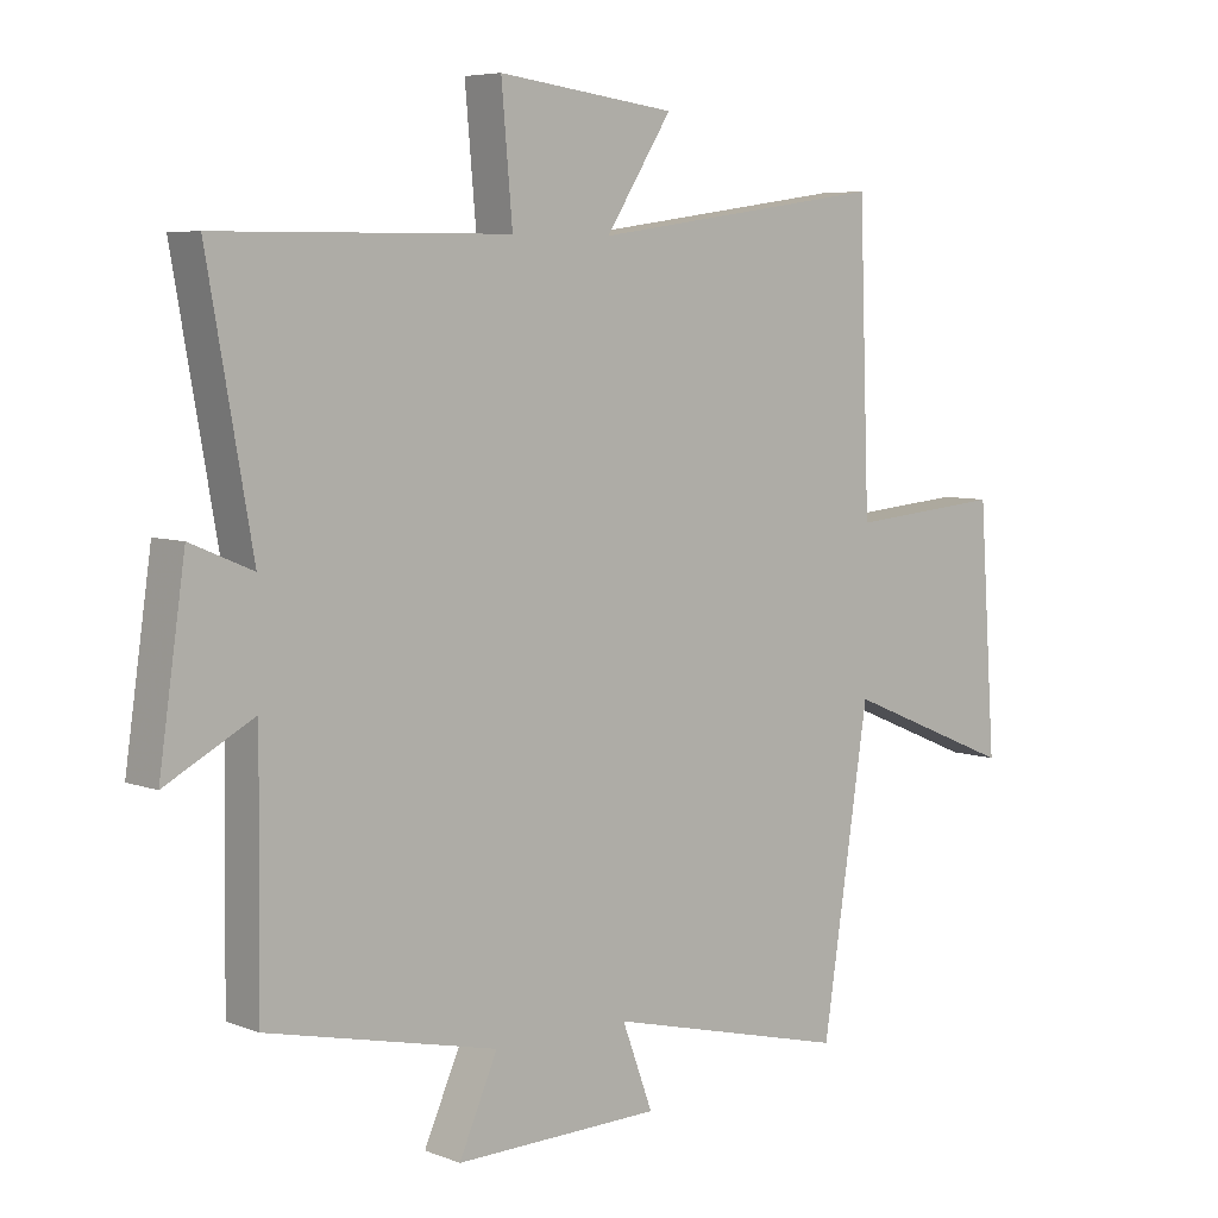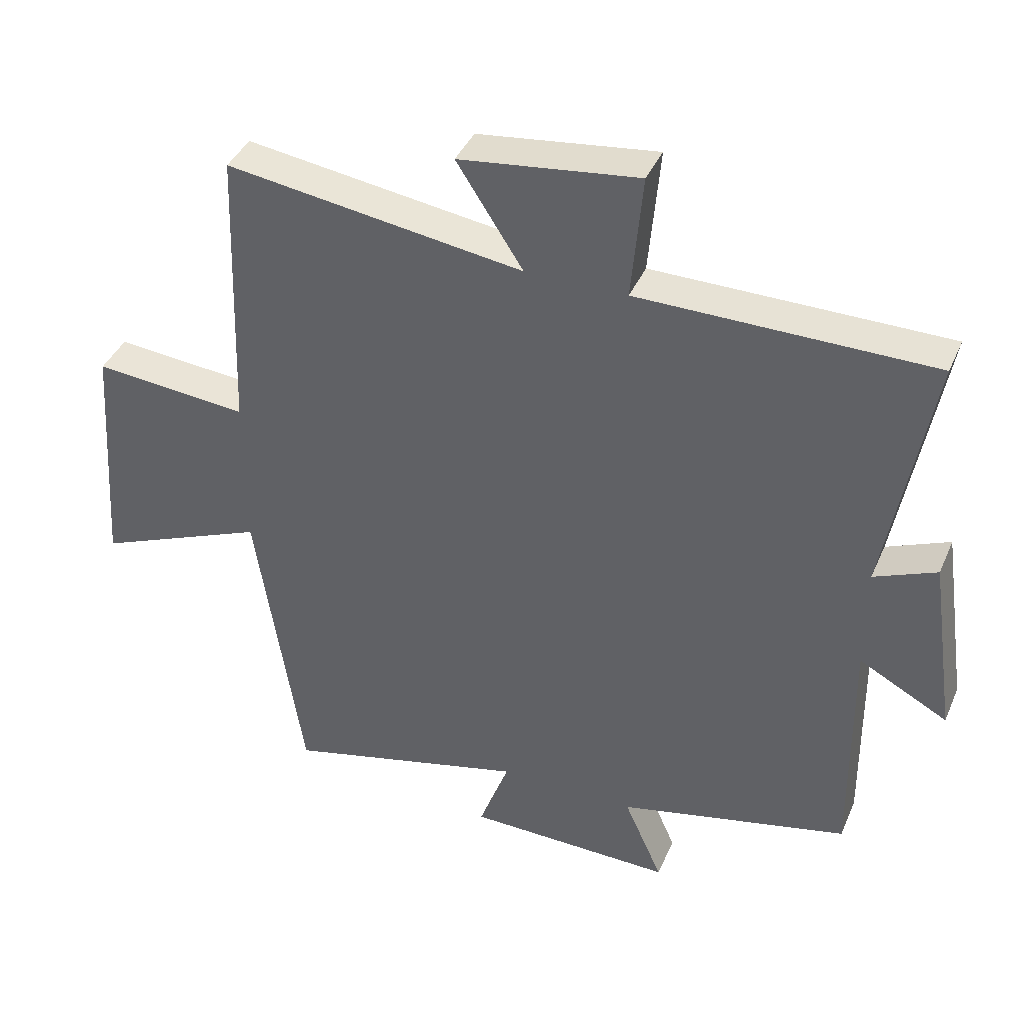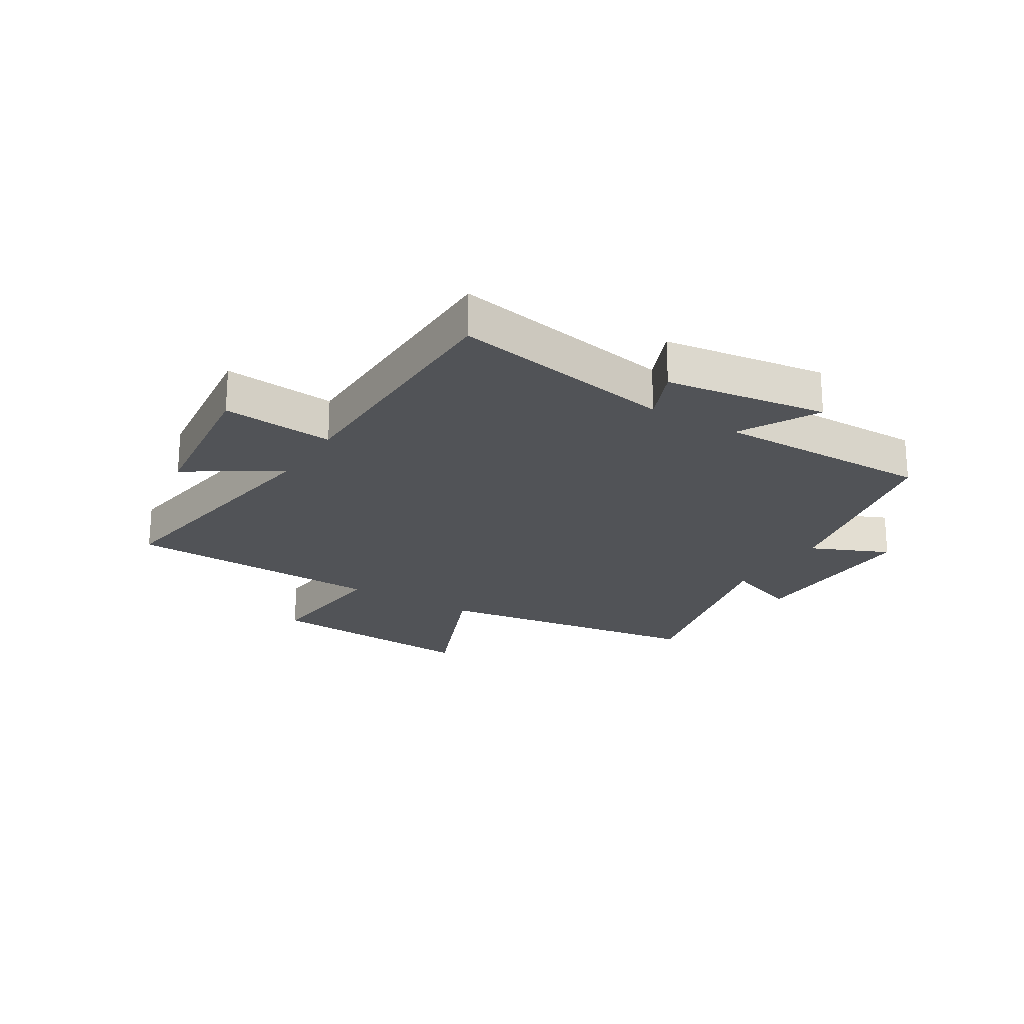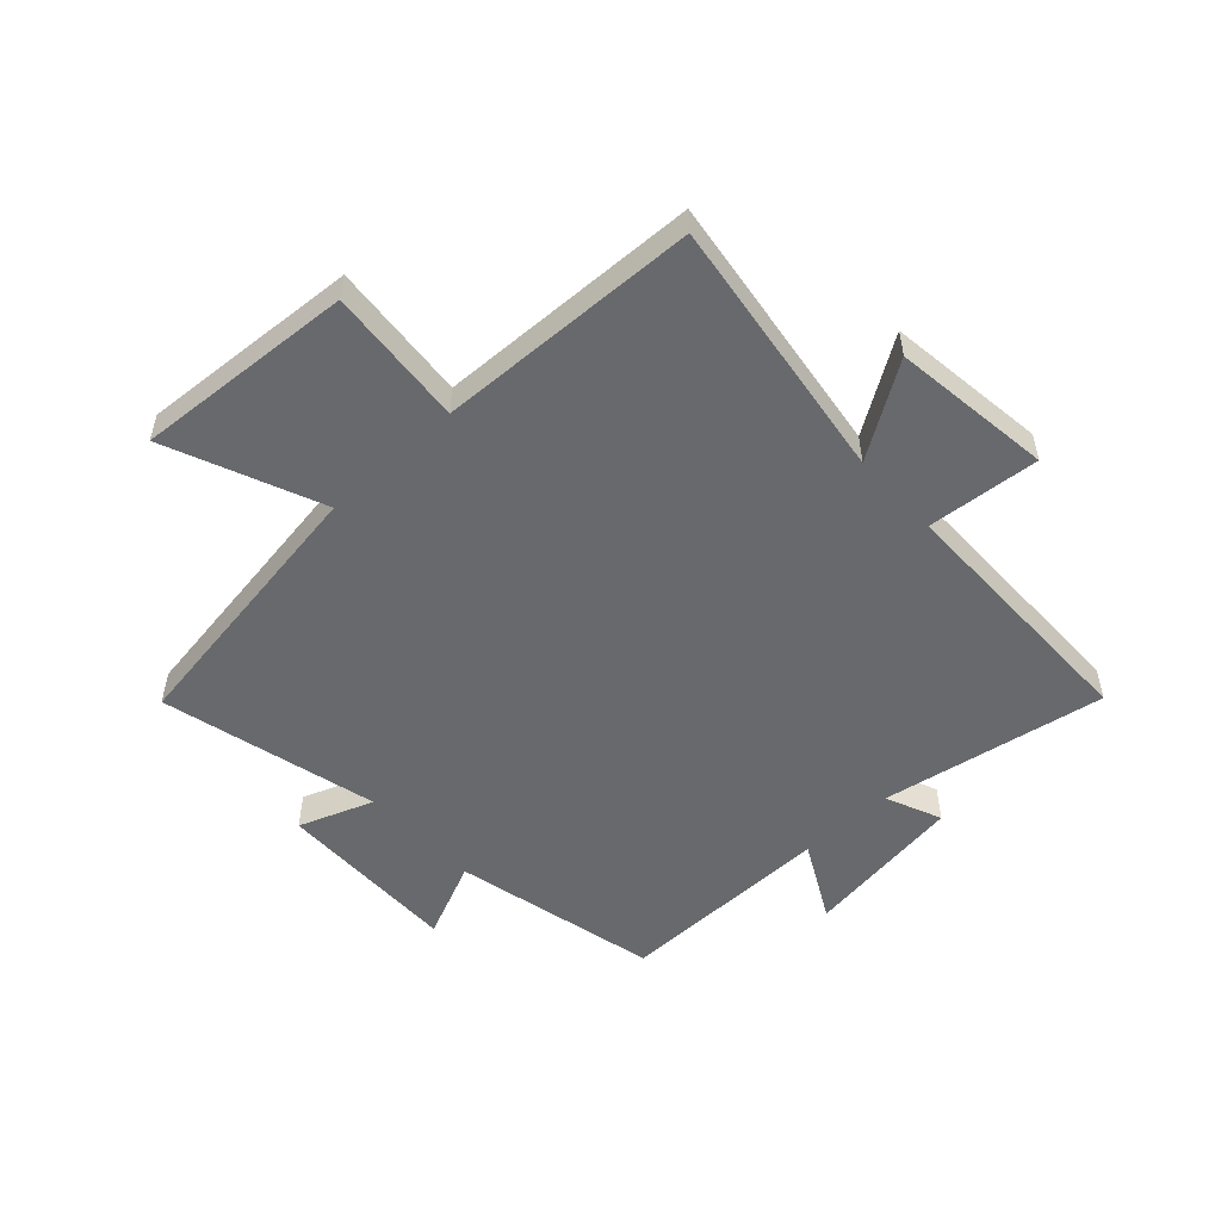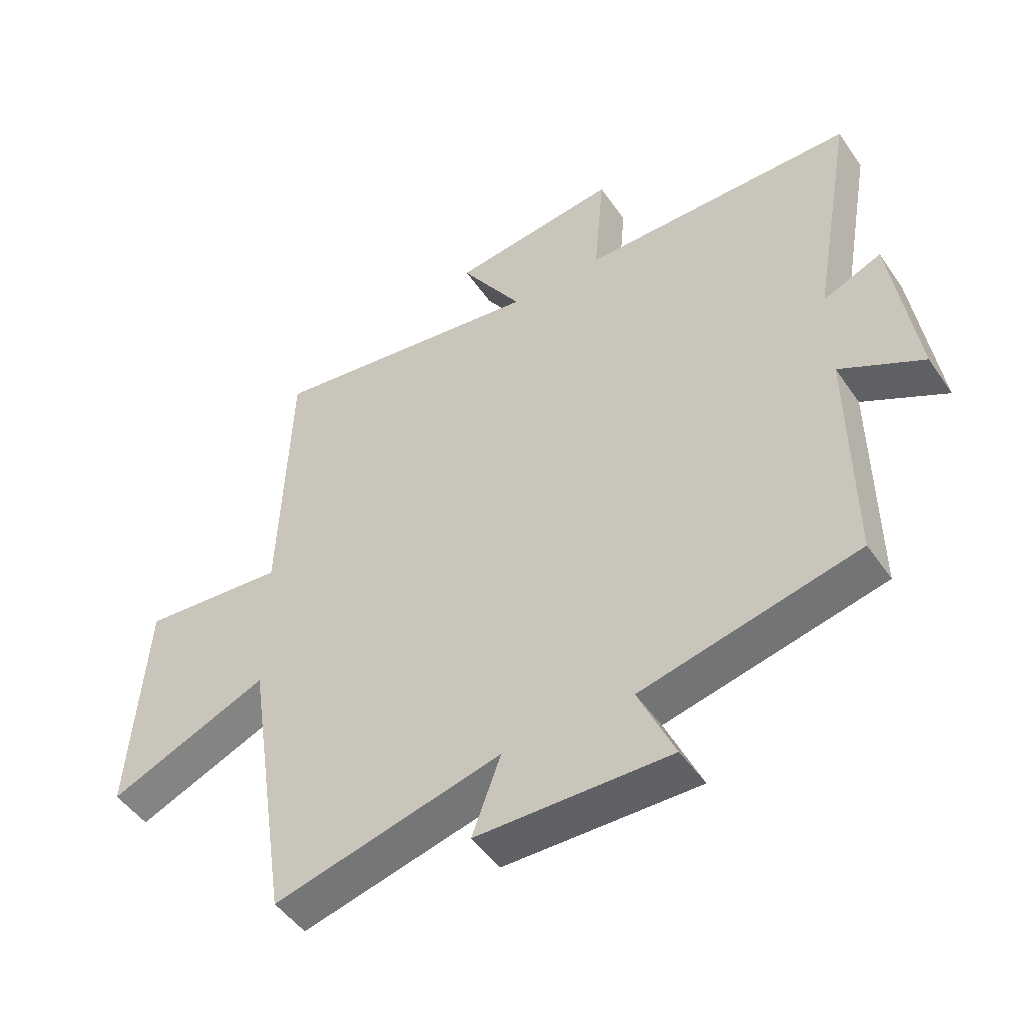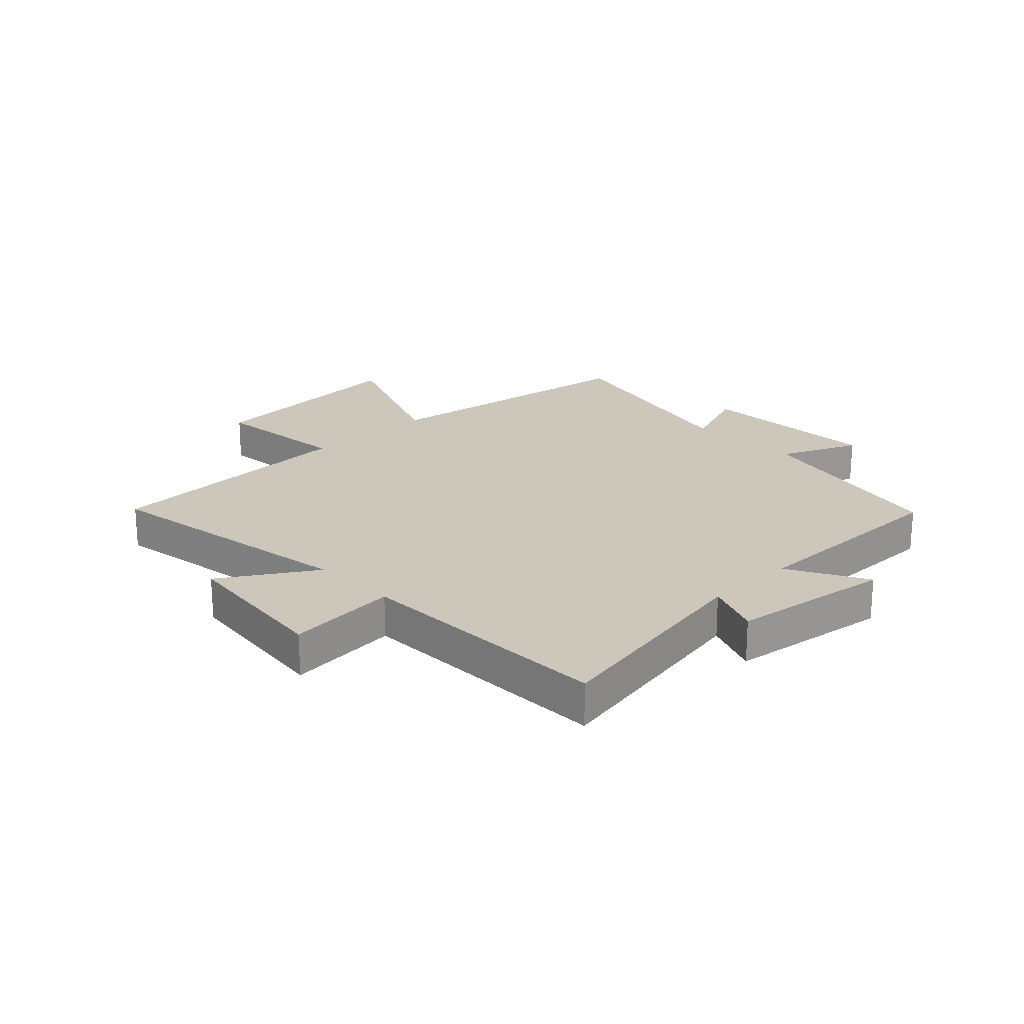
<metadata>
{"format":"obj","ext":"obj","renderer":"f3d","projection":"perspective","resolution":1024,"background":"white","views":[{"elev":6.1,"azim":138.7,"up":"+Z"},{"elev":40.1,"azim":22.0,"up":"+Z"},{"elev":-21.9,"azim":58.2,"up":"+Y"},{"elev":-52.7,"azim":-47.2,"up":"+Y"},{"elev":-48.6,"azim":33.0,"up":"+Z"},{"elev":21.5,"azim":45.6,"up":"+Y"}]}
</metadata>
<code>
v 0.568 0.07 0.497
v 0.5 0.07 0.114
v 0.595 0.07 0.154
v 0.635 0.07 -0.122
v 0.5 0.07 -0.05
v 0.504 0.07 -0.42
v 0.152 0.07 -0.5
v 0.211 0.07 -0.633
v -0.105 0.07 -0.627
v -0.058 0.07 -0.5
v -0.429 0.07 -0.592
v -0.5 0.07 -0.123
v -0.762 0.07 -0.232
v -0.736 0.07 0.14
v -0.5 0.07 0.119
v -0.484 0.07 0.565
v -0.032 0.07 0.5
v -0.133 0.07 0.657
v 0.139 0.07 0.691
v 0.122 0.07 0.5
v 0.568 0 0.497
v 0.5 0 0.114
v 0.595 0 0.154
v 0.635 0 -0.122
v 0.5 0 -0.05
v 0.504 0 -0.42
v 0.152 0 -0.5
v 0.211 0 -0.633
v -0.105 0 -0.627
v -0.058 0 -0.5
v -0.429 0 -0.592
v -0.5 0 -0.123
v -0.762 0 -0.232
v -0.736 0 0.14
v -0.5 0 0.119
v -0.484 0 0.565
v -0.032 0 0.5
v -0.133 0 0.657
v 0.139 0 0.691
v 0.122 0 0.5
f 17 18 19 20
f 17 20 1 2
f 15 16 17 2
f 12 13 14 15
f 12 15 2
f 11 12 2
f 10 11 2
f 7 8 9 10
f 5 6 7 10
f 5 10 2 3
f 3 4 5
f 40 39 38 37
f 22 21 40 37
f 22 37 36 35
f 35 34 33 32
f 22 35 32
f 22 32 31
f 22 31 30
f 30 29 28 27
f 30 27 26 25
f 23 22 30 25
f 25 24 23
f 1 21 22 2
f 2 22 23 3
f 3 23 24 4
f 4 24 25 5
f 5 25 26 6
f 6 26 27 7
f 7 27 28 8
f 8 28 29 9
f 9 29 30 10
f 10 30 31 11
f 11 31 32 12
f 12 32 33 13
f 13 33 34 14
f 14 34 35 15
f 15 35 36 16
f 16 36 37 17
f 17 37 38 18
f 18 38 39 19
f 19 39 40 20
f 20 40 21 1

</code>
